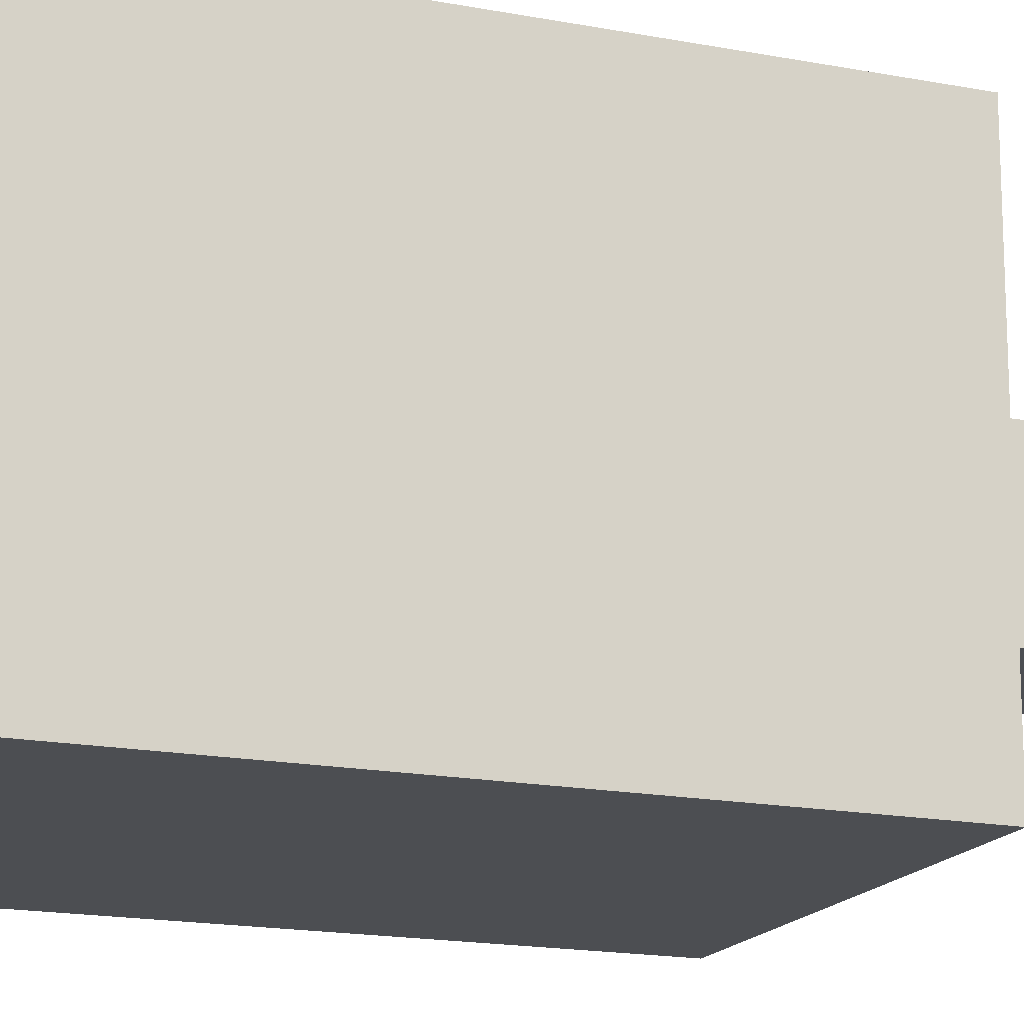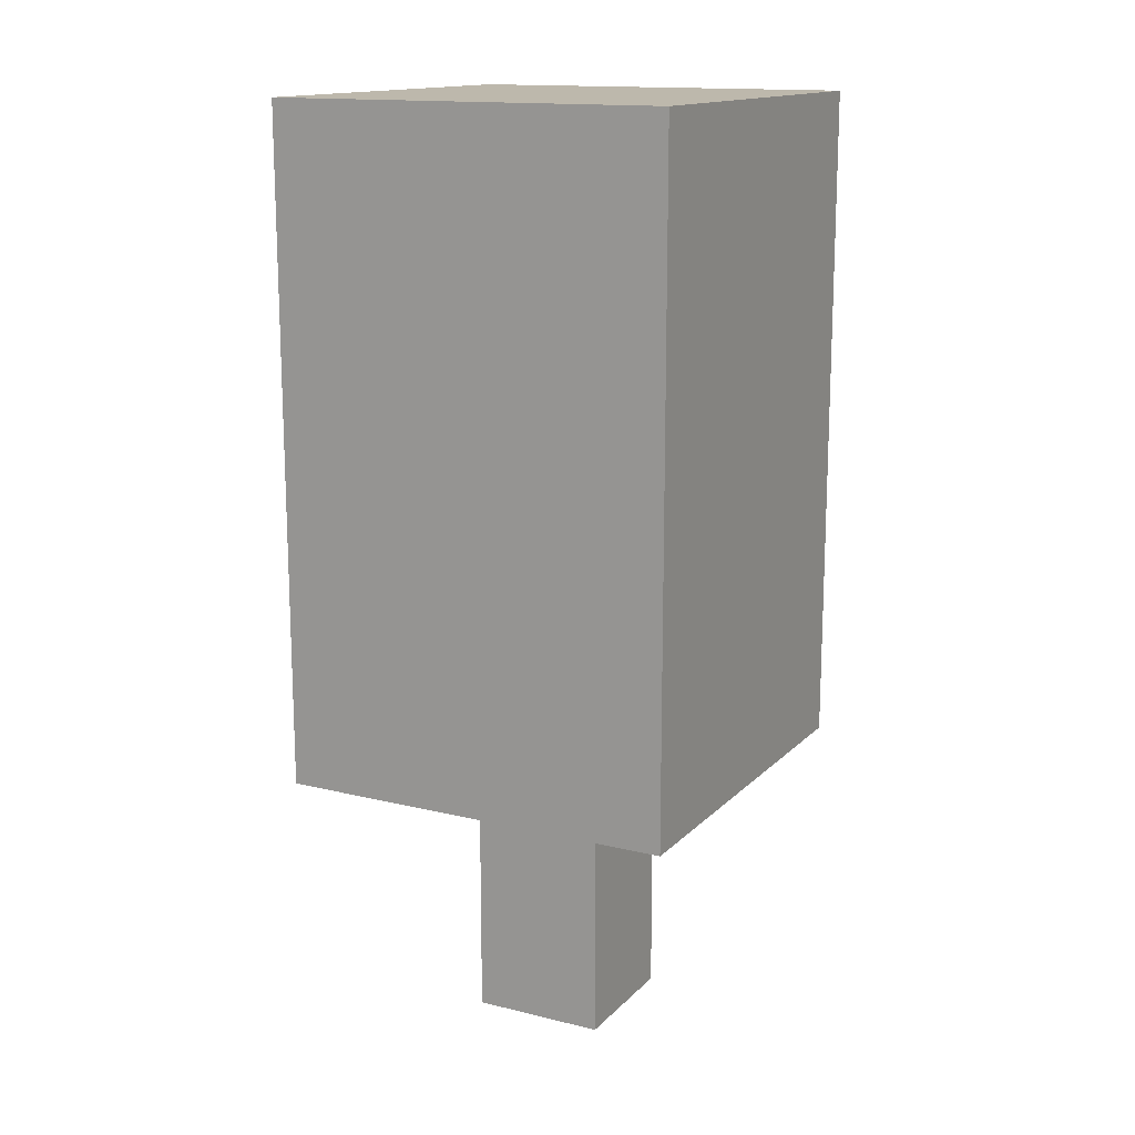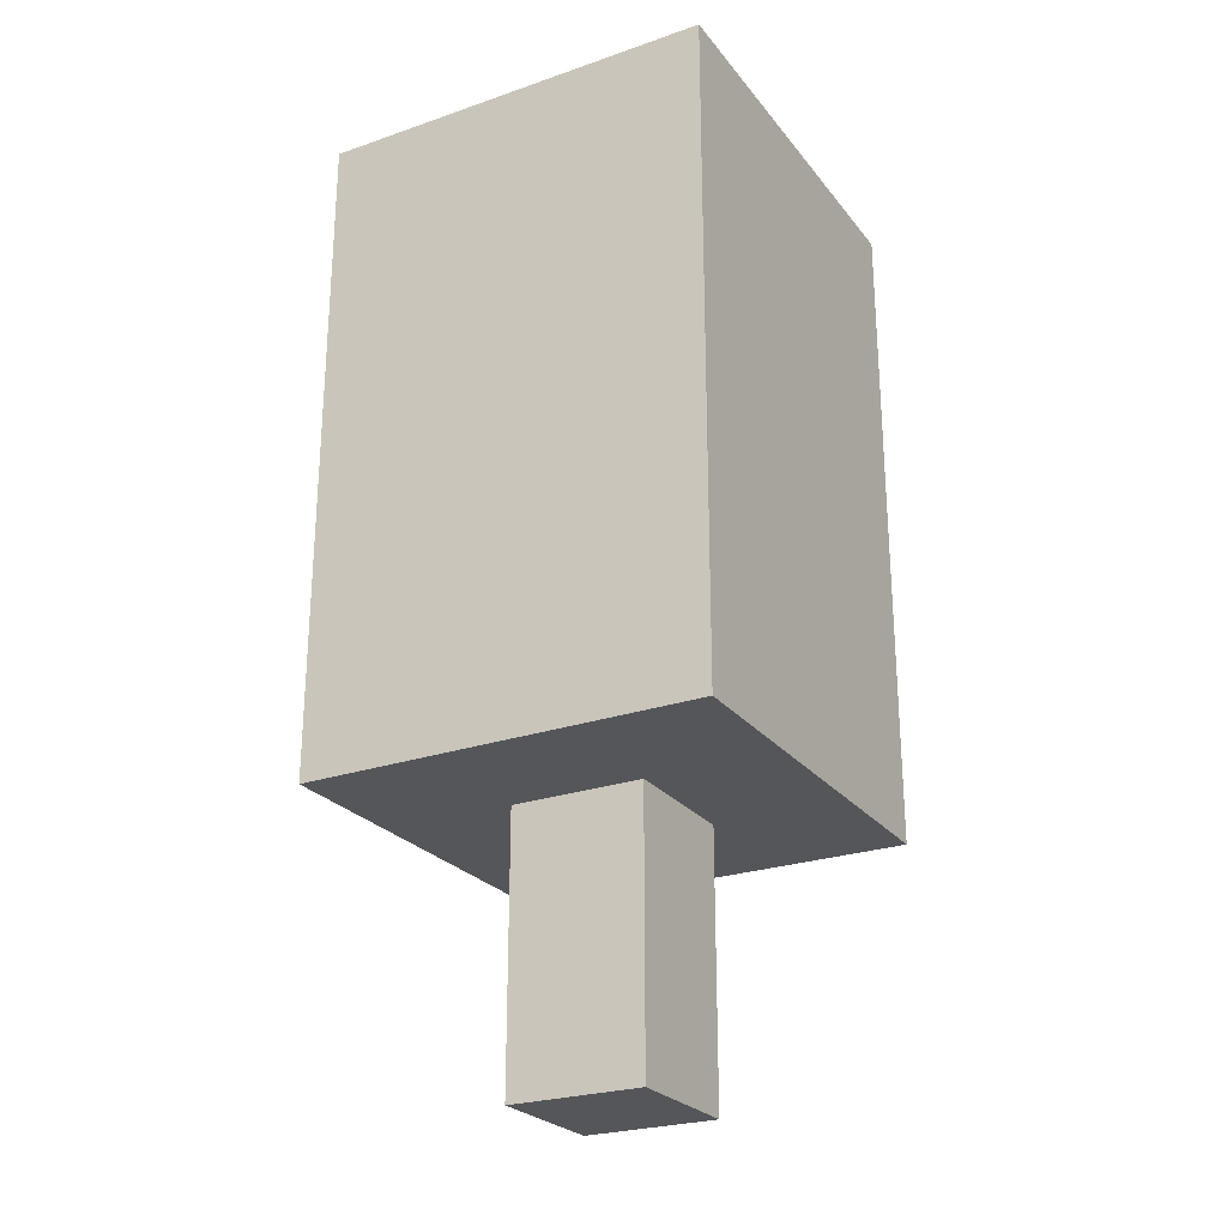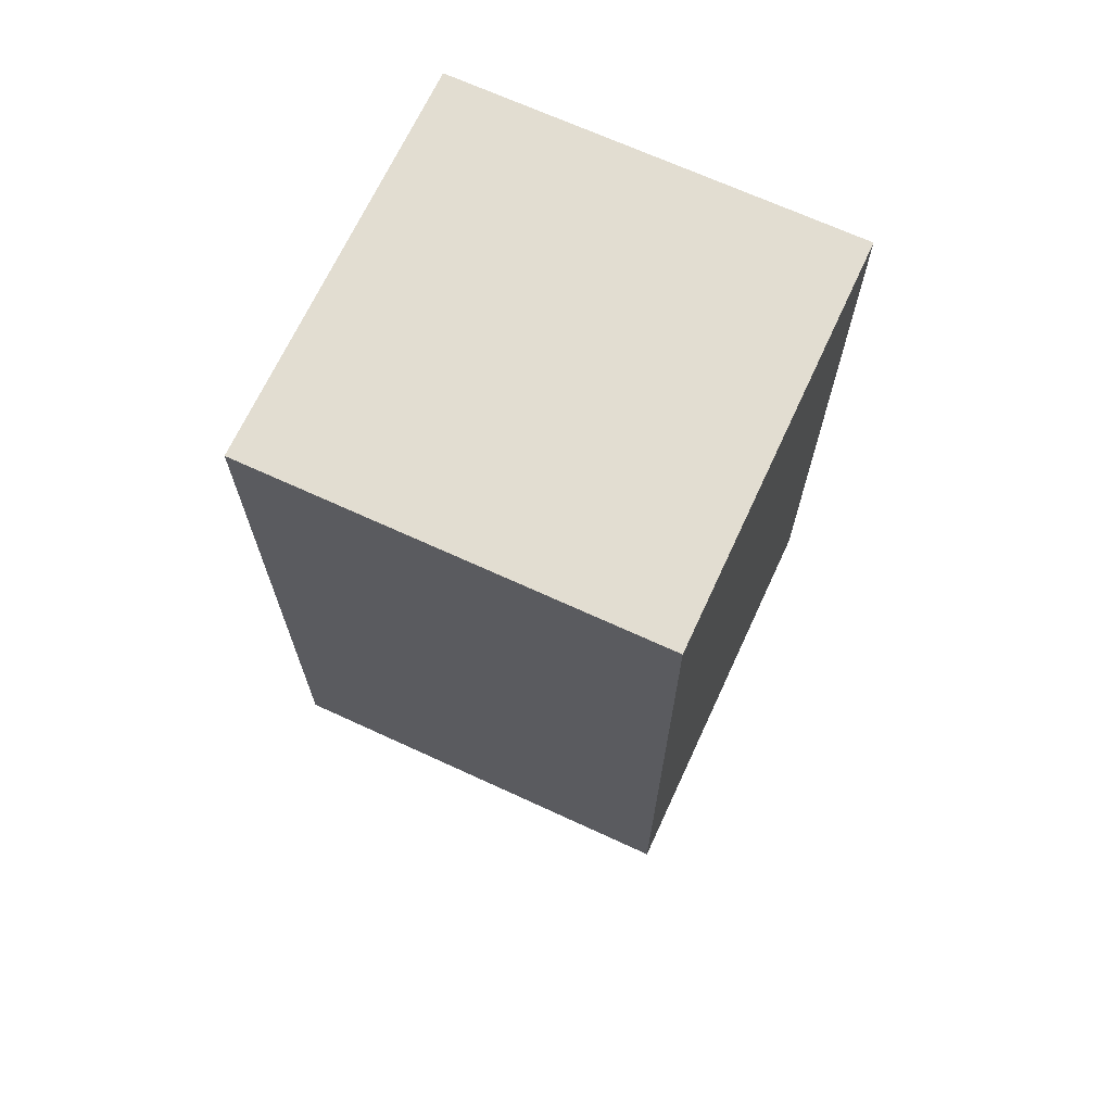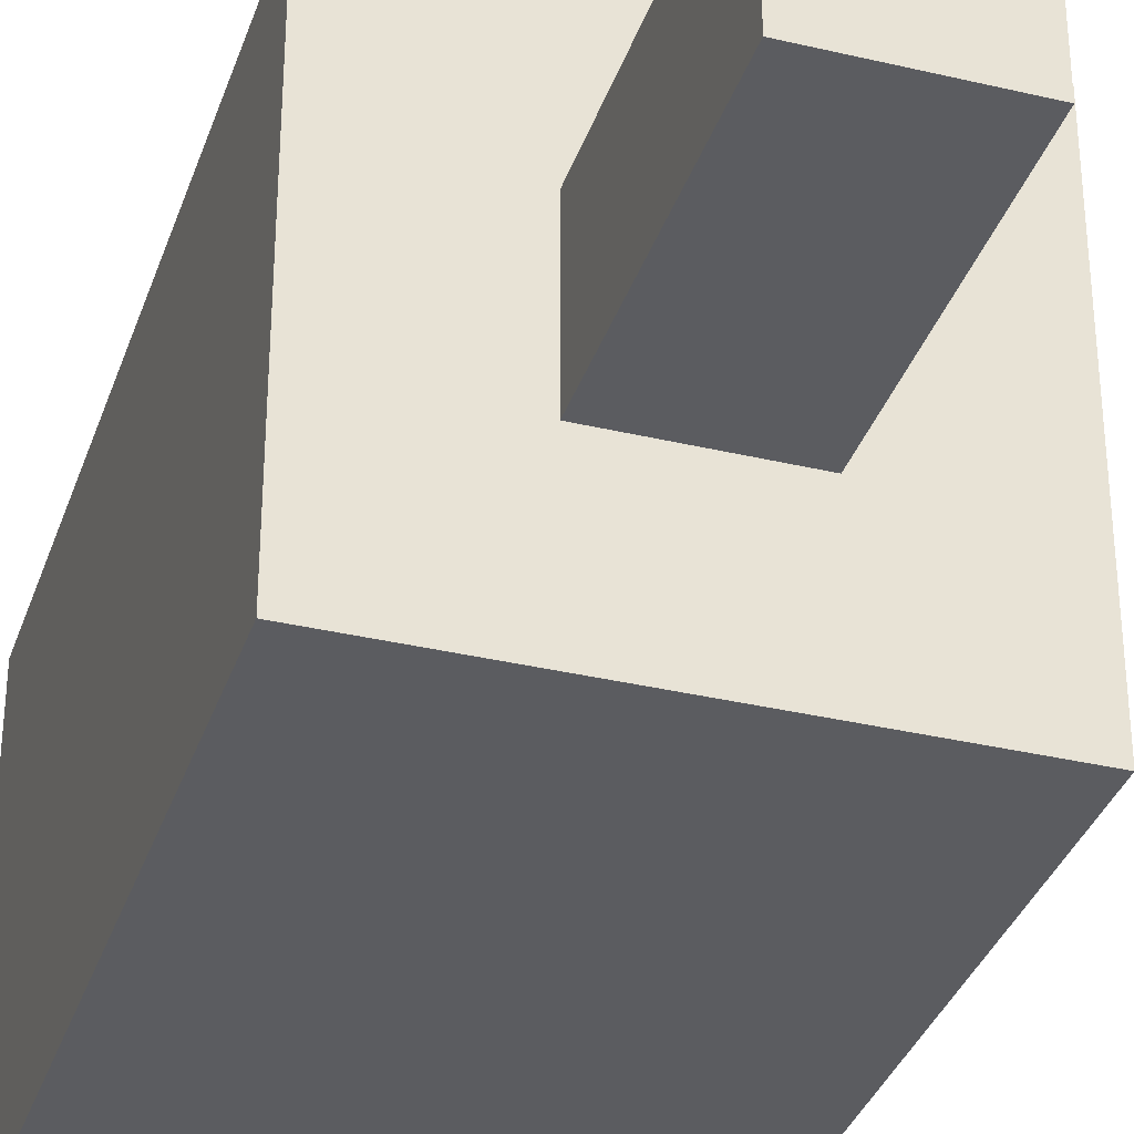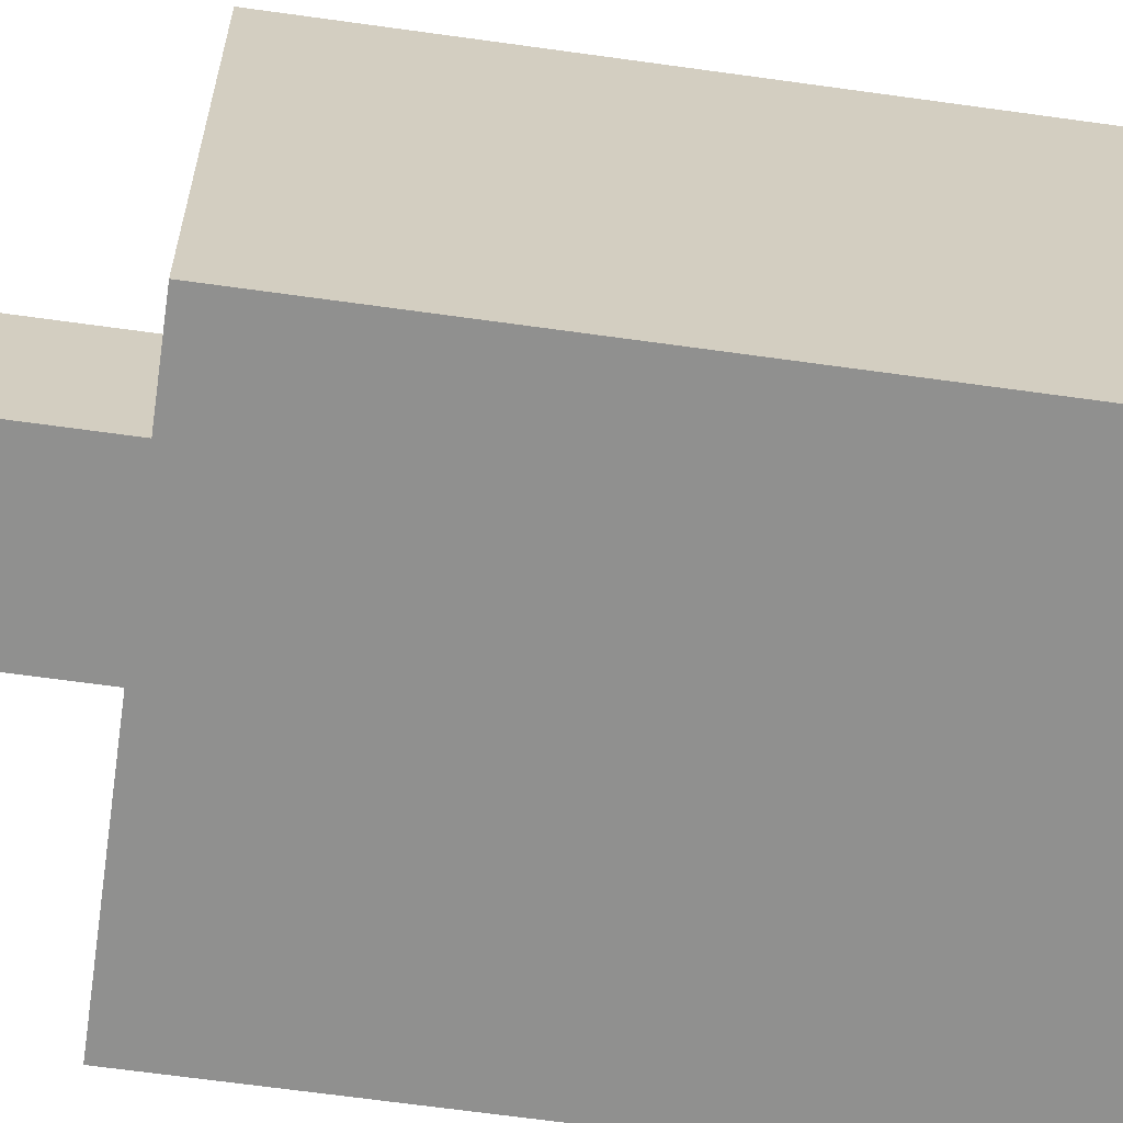
<metadata>
{"format":"obj","ext":"obj","renderer":"f3d","projection":"perspective","resolution":1024,"background":"white","views":[{"elev":-16.8,"azim":-111.5,"up":"+Z"},{"elev":14.9,"azim":27.7,"up":"+Y"},{"elev":-25.3,"azim":-151.0,"up":"+Y"},{"elev":68.5,"azim":-65.2,"up":"+Y"},{"elev":-34.7,"azim":-17.6,"up":"+Z"},{"elev":-65.5,"azim":82.0,"up":"+Z"}]}
</metadata>
<code>
o
v -0.2 0.2 0.2
v -0.2 0.2 -0.1
v -0.2 0.7 0.2
v -0.2 0.7 -0.1
v -0.1 0 0.1
v -0.1 0 7.451e-09
v -0.1 0.2 0.1
v -0.1 0.2 7.451e-09
v -7.451e-09 0 0.1
v -7.451e-09 0 7.451e-09
v -7.451e-09 0.2 0.1
v -7.451e-09 0.2 7.451e-09
v 0.1 0.2 0.2
v 0.1 0.2 -0.1
v 0.1 0.7 0.2
v 0.1 0.7 -0.1
v -0.2 0.2 0.2
v -0.2 0.7 0.2
v 0.1 0.2 0.2
v 0.1 0.7 0.2
v -0.1 0 0.1
v -0.1 0.2 0.1
v -7.451e-09 0 0.1
v -7.451e-09 0.2 0.1
v -0.1 0 7.451e-09
v -0.1 0.2 7.451e-09
v -7.451e-09 0 7.451e-09
v -7.451e-09 0.2 7.451e-09
v -0.2 0.2 -0.1
v -0.2 0.7 -0.1
v 0.1 0.2 -0.1
v 0.1 0.7 -0.1
v -0.1 0 0.1
v -7.451e-09 0 0.1
v -0.1 0 7.451e-09
v -7.451e-09 0 7.451e-09
v -0.2 0.2 0.2
v 0.1 0.2 0.2
v -0.1 0.2 0.1
v -7.451e-09 0.2 0.1
v -0.1 0.2 7.451e-09
v -7.451e-09 0.2 7.451e-09
v -0.2 0.2 -0.1
v 0.1 0.2 -0.1
v -0.2 0.7 0.2
v 0.1 0.7 0.2
v -0.2 0.7 -0.1
v 0.1 0.7 -0.1
f 3 2 1
f 4 2 3
f 7 6 5
f 8 6 7
f 9 10 11
f 11 10 12
f 13 14 15
f 15 14 16
f 19 18 17
f 20 18 19
f 23 22 21
f 24 22 23
f 25 26 27
f 27 26 28
f 29 30 31
f 31 30 32
f 35 34 33
f 36 34 35
f 39 38 37
f 40 38 39
f 41 39 37
f 42 38 40
f 43 41 37
f 43 42 41
f 44 38 42
f 44 42 43
f 45 46 47
f 47 46 48

</code>
